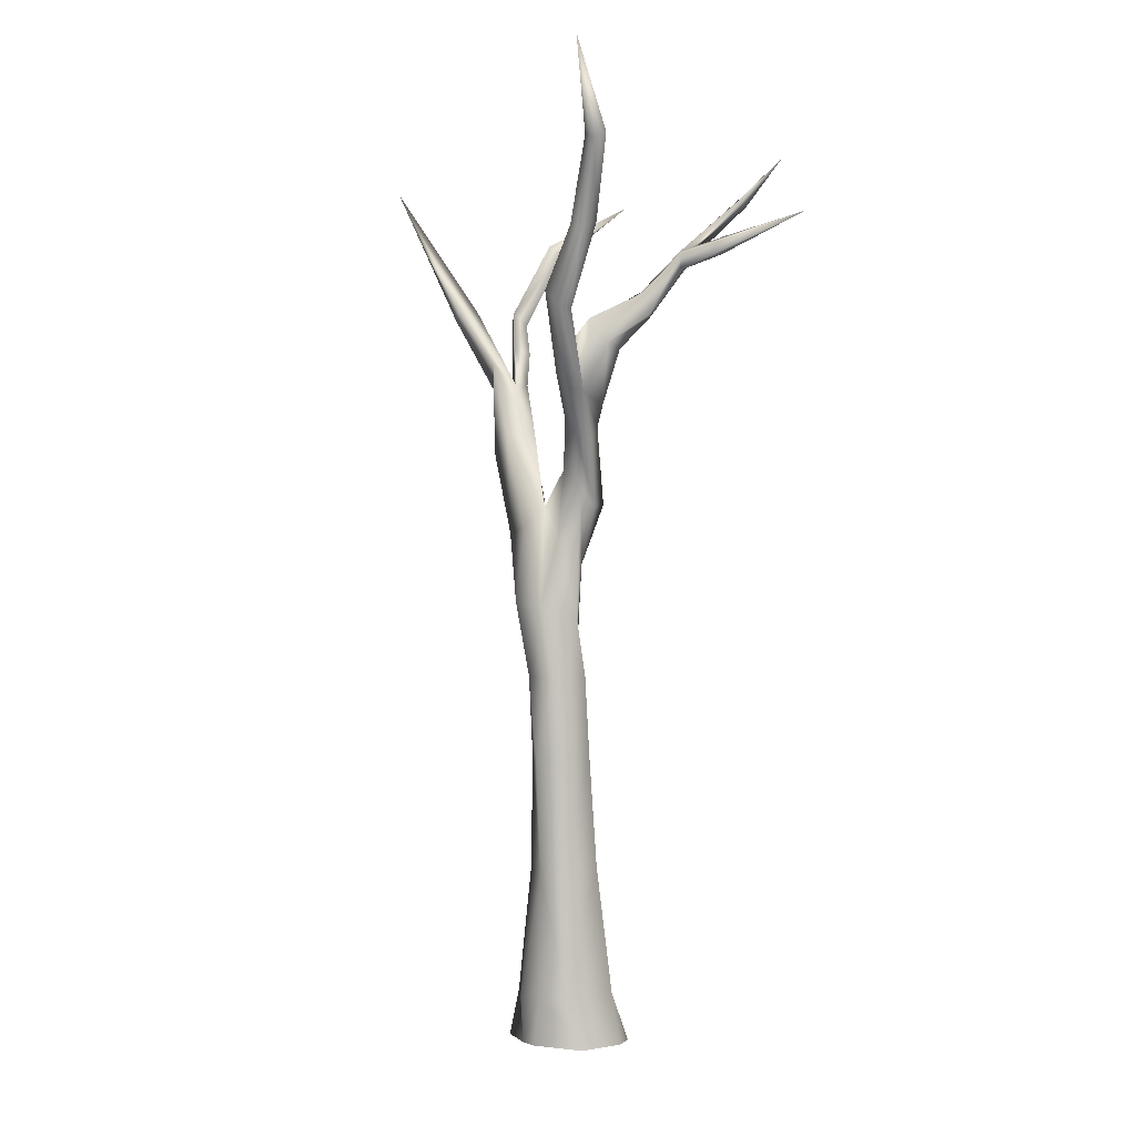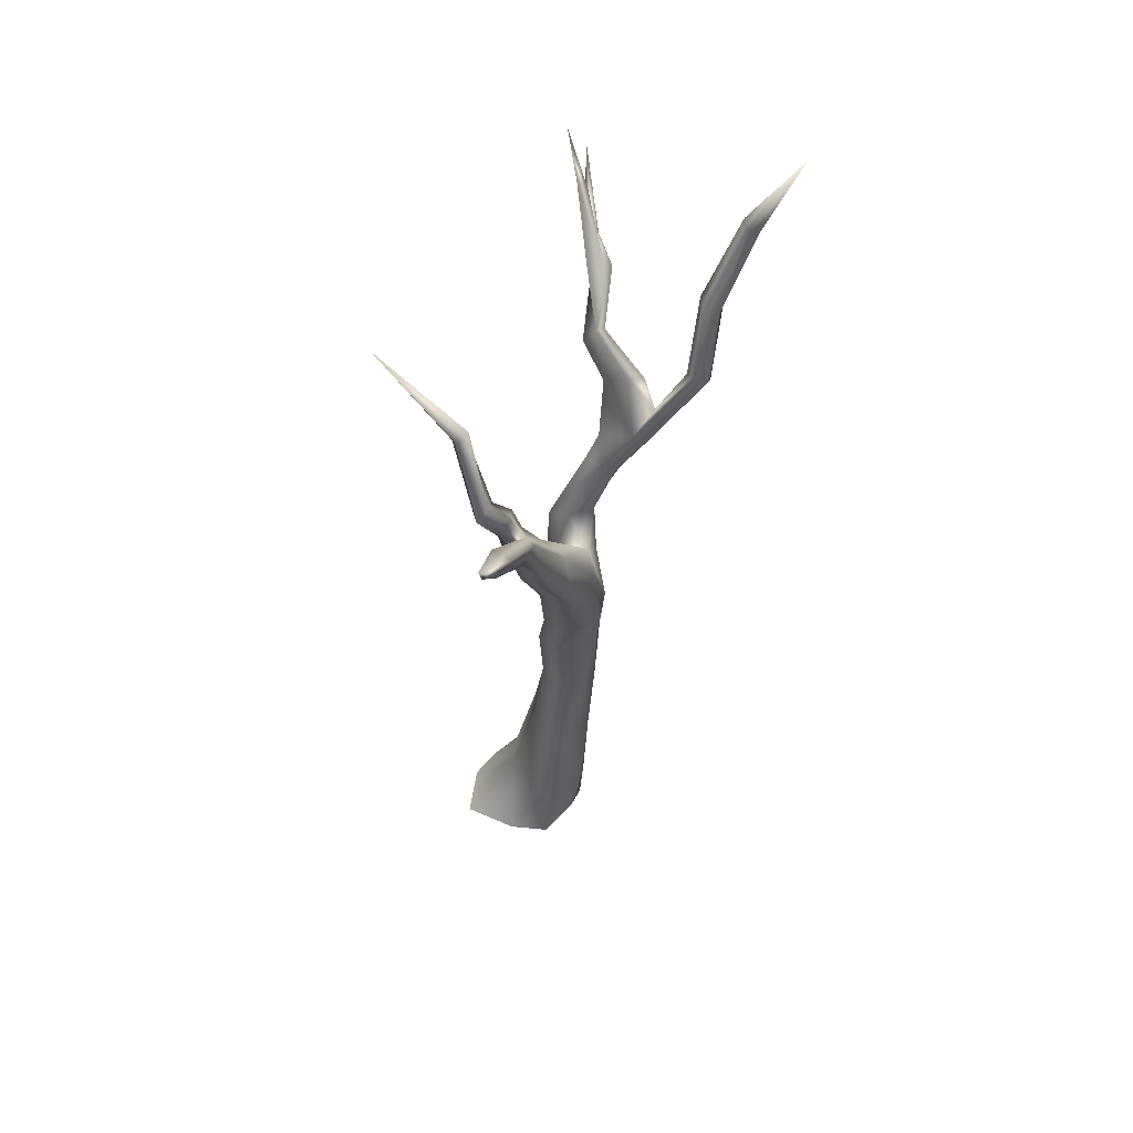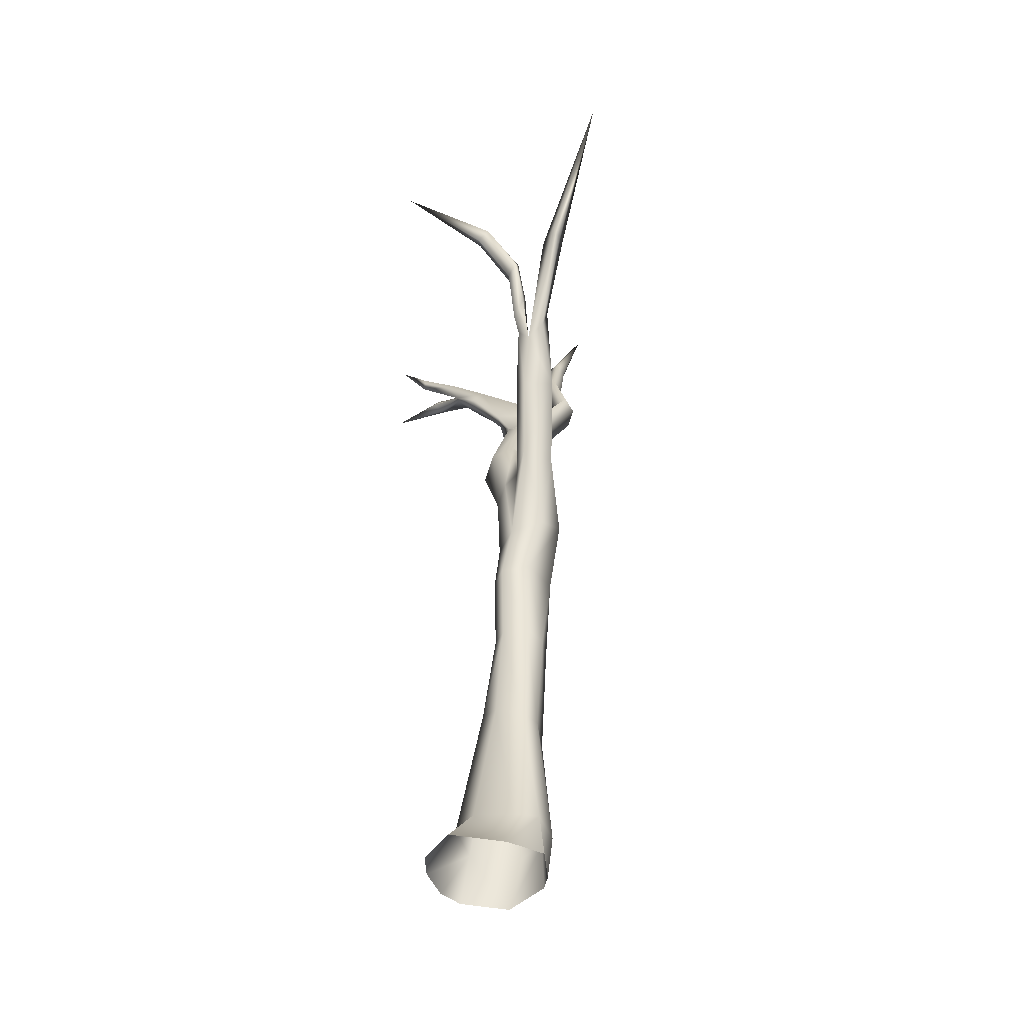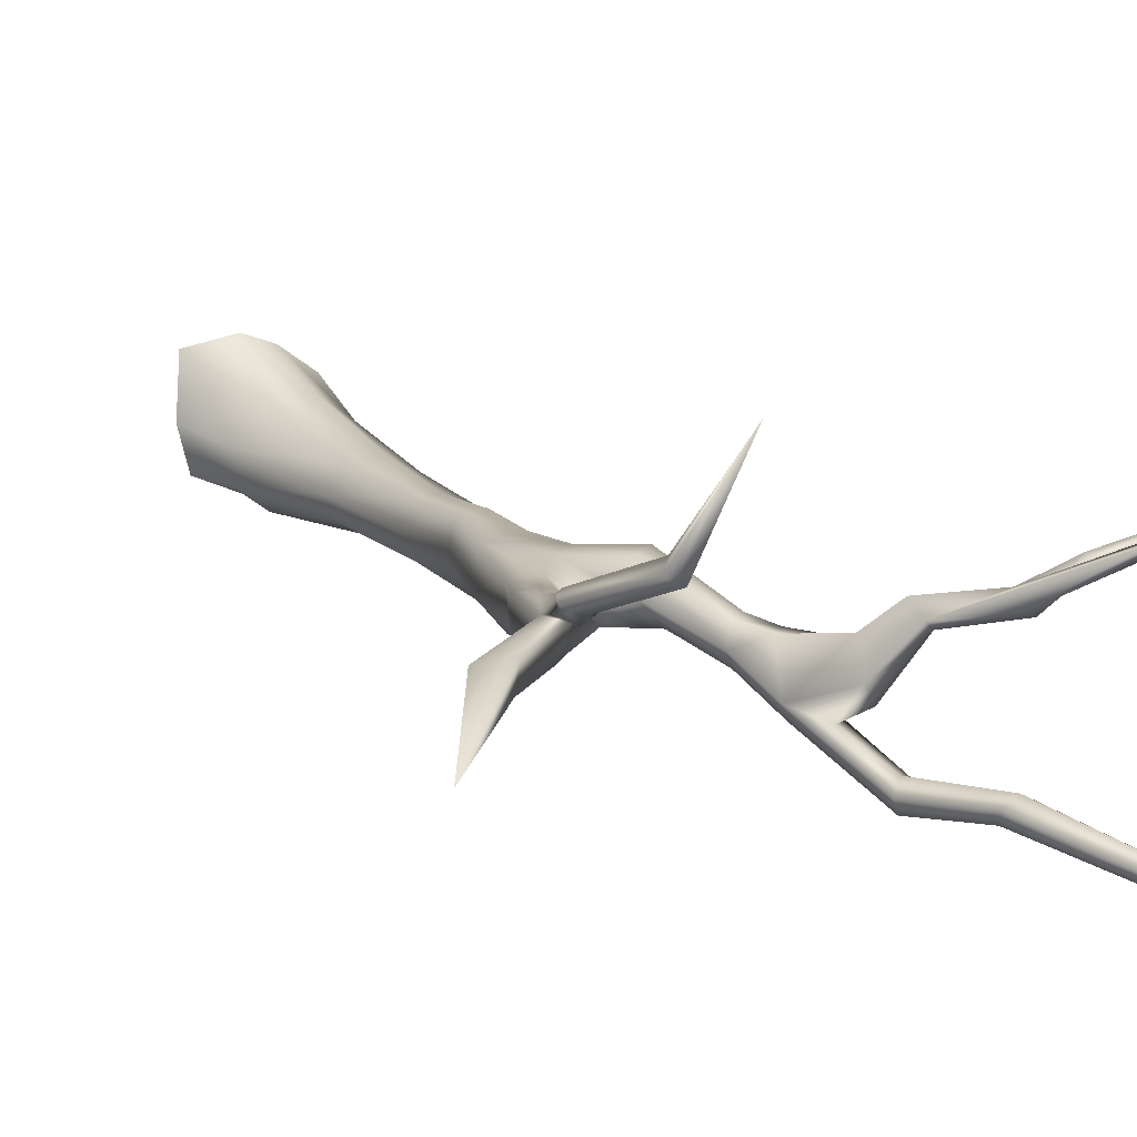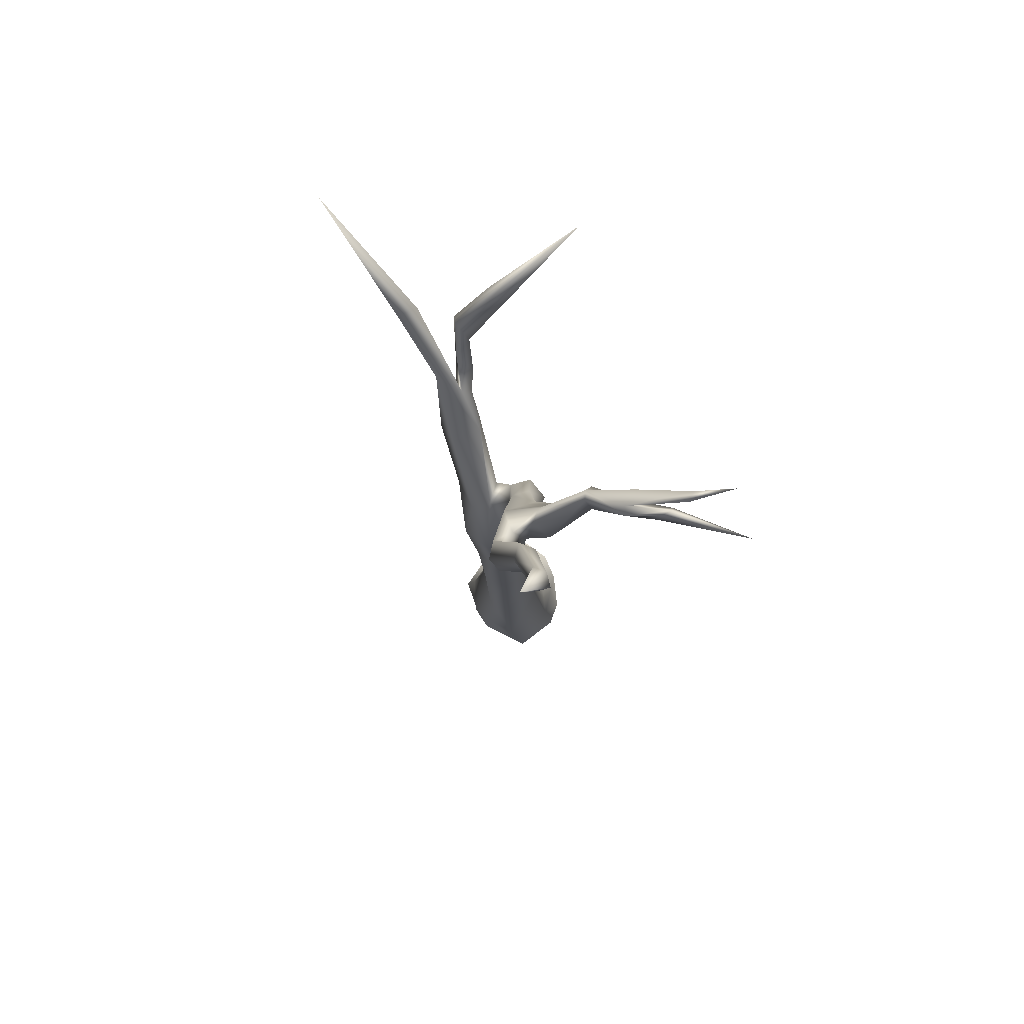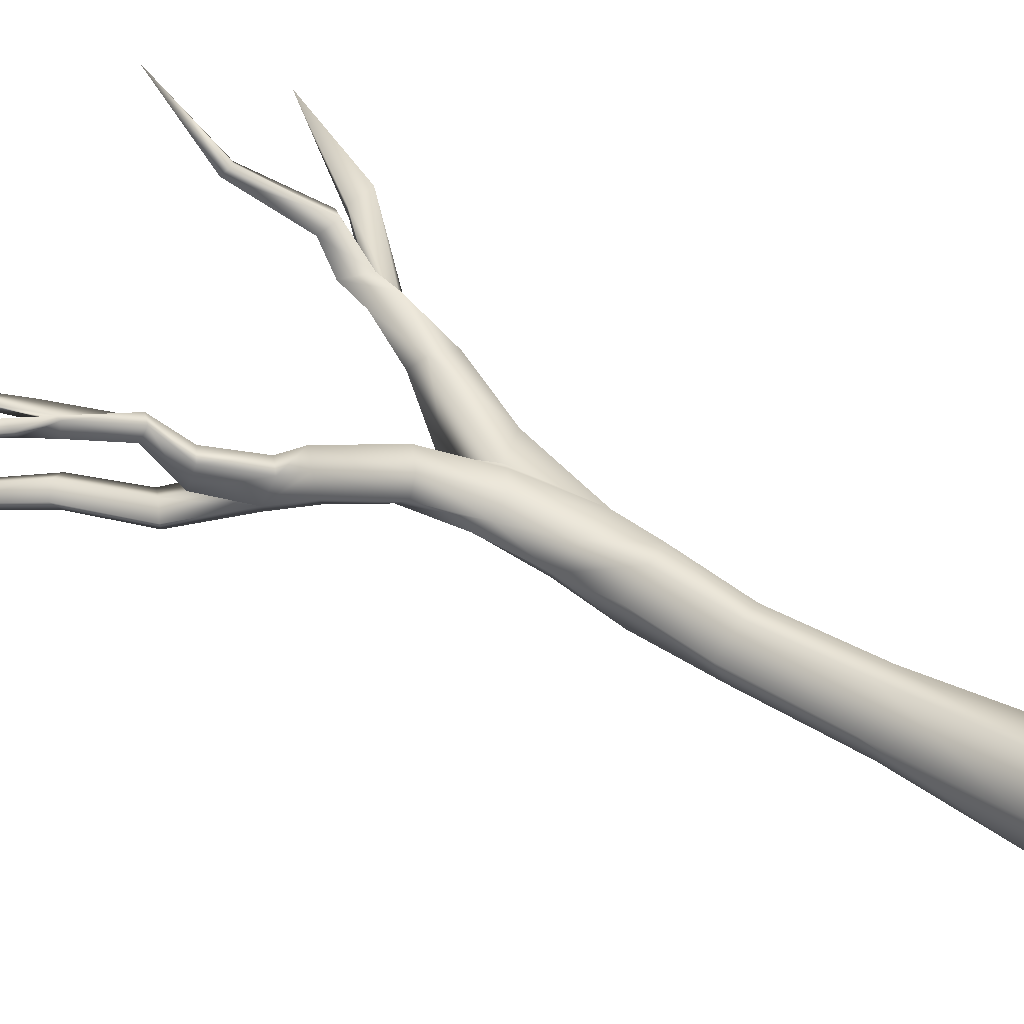
<metadata>
{"format":"obj","ext":"obj","renderer":"f3d","projection":"perspective","resolution":1024,"background":"white","views":[{"elev":-0.7,"azim":-131.8,"up":"+Y"},{"elev":59.7,"azim":110.4,"up":"+Y"},{"elev":-40.0,"azim":72.7,"up":"+Y"},{"elev":10.7,"azim":154.9,"up":"+Z"},{"elev":71.3,"azim":-131.6,"up":"+Y"},{"elev":50.8,"azim":-53.0,"up":"+Z"}]}
</metadata>
<code>
g C14
v 0.2837 1.315 -0.18
v 0.08983 0.3963 -0.0669
v 0.1185 1.315 -0.09437
v 0.3253 0.4019 -0.1561
v 0.09498 2.226 -0.1493
v 0.2806 2.225 -0.2263
v 0.1045 2.873 -0.2045
v 0.3406 2.884 -0.2495
v 0.1853 3.433 -0.2663
v 0.4056 2.245 -0.155
v 0.5191 2.91 -0.00792
v 0.4244 3.457 -0.3121
v 0.5744 3.373 -0.1101
v 0.4969 3.269 0.1354
v 0.4415 2.872 0.2029
v 0.2202 3.25 0.1575
v 0.2568 2.856 0.2106
v 0.04956 3.319 -0.009951
v 0.0506 2.879 0.07621
v 0.1045 2.873 -0.2045
v 0.1853 3.433 -0.2663
v 0.09498 2.226 -0.1493
v 0.01913 2.265 0.09097
v 0.1185 1.315 -0.09437
v 0.02187 1.397 0.17
v 0.2654 2.259 0.201
v 0.2815 1.502 0.3069
v 0.4146 2.26 0.1844
v 0.4599 1.46 0.2548
v 0.5767 1.397 0.08084
v 0.504 2.268 0.005547
v 0.5351 1.356 -0.06016
v 0.6952 0.3989 0.1947
v 0.5334 0.4372 0.4449
v 0.9494 0 0.3119
v 0.9218 1e-06 0.7392
v 0.5536 1e-06 0.8136
v 0.2684 0.4372 0.5075
v 0.009424 0.402 0.3199
v 0.3318 1e-06 0.7369
v 0.08108 1e-06 0.5589
v 0.7536 0.3781 0.00249
v 0.5212 0.3528 -0.1761
v 0.5526 1e-06 -0.1243
v 0.3939 0 -0.1479
v 0 0 0
v 0.8691 1e-06 0.004951
v -0.02169 1e-06 0.3779
v 0 0 0
v 0.08983 0.3963 -0.0669
v 0.1055 3.958 -0.1558
v 0.0193 3.848 -0.02272
v 0.2751 4.197 -0.1492
v 0.08903 3.75 0.07314
v 0.2192 3.755 0.1754
v 0.3779 3.871 0.1581
v 0.4464 3.956 0.07415
v 0.6949 4.031 0.08709
v 0.6577 4 -0.1705
v 0.3974 4.039 -0.2475
v 0.2751 4.197 -0.1492
v -0.04851 4.324 -0.05941
v 0.08903 3.75 0.07314
v -0.06767 4.2 0.06814
v 0.0193 3.848 -0.02272
v 0.01102 4.215 0.2317
v 0.2192 3.755 0.1754
v -0.1782 4.795 -0.005332
v -0.04419 4.934 -0.004346
v 0.1693 4.365 0.208
v -0.235 4.697 -0.1151
v -0.1864 4.735 -0.2356
v -0.06761 4.889 -0.2471
v 0.07394 4.484 -0.1231
v 0.006479 4.971 -0.1393
v 0.2141 4.473 0.03122
v 0.2751 4.197 -0.1492
v 0.4464 3.956 0.07415
v 0.3779 3.871 0.1581
v 0.2141 4.473 0.03122
v 0.4464 3.956 0.07415
v 0.006479 4.971 -0.1393
v -0.3078 5.073 -0.4286
v -0.3563 5.036 -0.3084
v -0.1987 5.186 -0.4455
v -0.1244 5.268 -0.3394
v -0.2907 4.96 -0.05335
v -0.183 5.071 -0.05769
v -0.1244 5.268 -0.3394
v -0.4116 5.427 -0.005859
v -0.3669 5.594 -0.2023
v -0.4872 5.368 -0.0597
v -0.5551 5.399 -0.246
v -0.4265 5.586 -0.3148
v -0.3294 5.39 -0.4325
v -0.3669 5.594 -0.2023
v -0.1244 5.268 -0.3394
v -0.5466 5.81 0.1089
v -0.5258 5.681 0.1993
v -0.5744 5.619 0.1735
v -0.6486 5.622 0.09197
v -0.6002 5.788 0.05722
v -0.5466 5.81 0.1089
v -0.8764 6.003 0.2684
v -0.8803 5.968 0.2536
v -0.9225 5.95 0.153
v -0.9575 6.06 0.1345
v -0.8967 6.081 0.1717
v -0.8686 6.147 0.3026
v -0.8967 6.081 0.1717
v -1.261 6.452 0.4383
v -1.265 6.407 0.505
v -1.233 6.497 0.5077
v -1.475 6.764 0.6705
v 1.048 5.381 -0.0229
v 0.9334 4.648 -0.09966
v 0.7314 4.776 -0.1346
v 1.112 5.171 0.04259
v 0.6549 4.79 0.08439
v 0.2751 4.197 -0.1492
v 0.7565 4.714 0.1713
v 0.8338 5.204 0.1586
v 0.6577 4 -0.1705
v 0.3974 4.039 -0.2475
v 0.9959 5.093 0.1361
v 0.913 4.597 0.1496
v 0.6949 4.031 0.08709
v 1.006 5.108 0.2316
v 0.7565 4.714 0.1713
v 0.8338 5.204 0.1586
v 0.4464 3.956 0.07415
v 1.661 5.824 0.1142
v 1.599 5.784 0.0382
v 1.47 5.865 -0.03184
v 1.429 5.837 0.1347
v 0.8821 5.174 0.1002
v 0.8821 5.174 0.1002
v 1.429 5.837 0.1347
v 2.187 6.895 -0.1072
v 2.187 6.895 -0.1072
v 0.1055 3.958 -0.1558
v -0.5571 5.645 -0.768
v -0.3563 5.036 -0.3084
v -0.598 5.612 -0.6511
v -0.3078 5.073 -0.4286
v -0.4587 5.747 -0.7843
v -0.1987 5.186 -0.4455
v -0.3891 5.821 -0.6815
v -0.1244 5.268 -0.3394
v -0.3294 5.39 -0.4325
v -0.4812 5.716 -0.6081
v -0.4812 5.716 -0.6081
v -0.3294 5.39 -0.4325
v -0.8011 6.169 -0.7425
v -0.862 6.217 -0.6427
v -0.6955 6.209 -0.7461
v -0.6388 6.297 -0.6493
v -0.7505 6.284 -0.5888
v -0.7505 6.284 -0.5888
v -1.1 6.761 -0.89
v -1.148 6.8 -0.8102
v -1.015 6.794 -0.8929
v -0.9699 6.864 -0.8154
v -1.059 6.853 -0.7671
v -1.059 6.853 -0.7671
v -1.174 7.447 -1.119
v 0.8681 5.457 0.214
v 1.006 5.108 0.2316
v 1.01 5.286 0.2718
v 0.8338 5.204 0.1586
v 1.012 5.54 0.1692
v 0.8821 5.174 0.1002
v 0.9959 5.093 0.1361
v 1.081 5.463 0.2131
v 0.8821 5.174 0.1002
v 1.012 5.54 0.1692
v 1.006 5.712 0.2991
v 1.151 5.646 0.3684
v 0.857 6.285 0.5511
v 0.9513 6.252 0.5946
v 1.137 5.827 0.274
v 0.9271 6.372 0.4786
v 1.017 6.325 0.5241
v 1.221 5.748 0.3262
v 1.137 5.827 0.274
v 0.9271 6.372 0.4786
v 0.7916 6.757 1.214
v 0.4464 3.956 0.07415
v -1.157 6.122 0.4201
v -0.8967 6.081 0.1717
v -1.174 6.189 0.3779
v -0.8764 6.003 0.2684
v -1.15 6.048 0.3535
v -0.8803 5.968 0.2536
v -1.129 6.045 0.29
v -0.9225 5.95 0.153
v -1.142 6.141 0.3084
v -0.9575 6.06 0.1345
v -1.174 6.189 0.3779
v -0.8967 6.081 0.1717
v -1.749 6.332 0.6255
f 1 2 3
f 2 1 4
f 5 1 3
f 1 5 6
f 7 6 5
f 6 7 8
f 7 9 8
f 10 6 8
f 10 1 6
f 11 10 8
f 12 11 8
f 8 9 12
f 11 12 13
f 14 11 13
f 11 14 15
f 16 15 14
f 15 16 17
f 18 17 16
f 17 18 19
f 18 20 19
f 20 18 21
f 22 19 20
f 19 22 23
f 23 17 19
f 24 23 22
f 23 24 25
f 25 26 23
f 26 15 17
f 17 23 26
f 26 25 27
f 27 28 26
f 15 26 28
f 28 27 29
f 30 28 29
f 28 30 31
f 32 31 30
f 31 32 10
f 31 15 28
f 15 31 11
f 10 11 31
f 29 33 30
f 33 29 34
f 34 35 33
f 35 34 36
f 36 34 37
f 29 38 34
f 38 29 27
f 38 37 34
f 27 39 38
f 39 40 38
f 37 38 40
f 40 39 41
f 42 30 33
f 30 42 32
f 35 42 33
f 1 10 32
f 43 32 42
f 43 1 32
f 1 43 4
f 44 43 42
f 44 4 43
f 4 44 45
f 46 4 45
f 4 46 2
f 44 42 47
f 42 35 47
f 39 48 41
f 49 48 39
f 49 39 50
f 25 50 39
f 39 27 25
f 50 25 24
f 18 51 21
f 51 18 52
f 21 51 53
f 52 18 54
f 16 54 18
f 54 16 55
f 14 55 16
f 55 14 56
f 56 14 57
f 14 58 57
f 14 13 58
f 13 59 58
f 13 12 59
f 12 60 59
f 12 9 60
f 60 9 61
f 62 63 64
f 63 62 65
f 63 66 64
f 66 63 67
f 68 64 66
f 66 69 68
f 69 66 70
f 67 70 66
f 64 68 71
f 64 72 62
f 72 64 71
f 73 62 72
f 62 73 74
f 75 74 73
f 74 75 76
f 76 77 74
f 77 76 78
f 70 67 79
f 79 80 70
f 80 79 81
f 70 82 69
f 82 70 80
f 71 83 72
f 83 71 84
f 85 72 83
f 72 85 73
f 86 73 85
f 73 86 75
f 68 84 71
f 84 68 87
f 69 87 68
f 82 88 69
f 87 69 88
f 88 82 89
f 89 90 88
f 90 89 91
f 92 88 90
f 88 92 87
f 93 87 92
f 87 93 84
f 94 84 93
f 84 94 95
f 96 95 94
f 95 96 97
f 98 90 91
f 90 98 99
f 99 92 90
f 92 99 100
f 100 93 92
f 93 100 101
f 102 93 101
f 93 102 94
f 102 96 94
f 96 102 103
f 99 98 104
f 99 105 100
f 105 99 104
f 105 101 100
f 101 105 106
f 101 107 102
f 107 101 106
f 107 103 102
f 103 107 108
f 98 109 104
f 98 110 109
f 104 111 110
f 111 104 112
f 109 112 104
f 113 110 111
f 110 113 109
f 112 109 113
f 112 114 111
f 111 114 113
f 113 114 112
f 115 116 117
f 116 115 118
f 115 117 119
f 119 117 120
f 121 119 120
f 119 121 122
f 123 117 116
f 117 123 124
f 120 117 124
f 125 116 118
f 126 116 125
f 116 127 123
f 127 116 126
f 128 126 125
f 128 129 126
f 129 127 126
f 129 128 130
f 127 129 131
f 118 132 125
f 132 118 133
f 115 133 118
f 133 115 134
f 135 125 132
f 125 135 136
f 137 134 115
f 134 137 138
f 134 139 133
f 139 132 133
f 139 135 132
f 140 134 138
f 115 119 137
f 119 122 137
f 141 74 77
f 141 62 74
f 62 141 65
f 142 143 144
f 143 142 145
f 146 145 142
f 145 146 147
f 148 147 146
f 147 148 149
f 148 150 149
f 150 148 151
f 143 152 144
f 152 143 153
f 144 154 142
f 154 144 155
f 152 155 144
f 156 142 154
f 142 156 146
f 157 146 156
f 146 157 148
f 158 148 157
f 148 158 151
f 155 152 159
f 155 160 154
f 160 155 161
f 159 161 155
f 162 154 160
f 154 162 156
f 163 156 162
f 156 163 157
f 164 157 163
f 157 164 158
f 161 159 165
f 161 166 160
f 160 166 162
f 162 166 163
f 163 166 164
f 165 166 161
f 167 168 169
f 168 167 170
f 171 170 167
f 170 171 172
f 173 169 168
f 169 173 174
f 175 174 173
f 174 175 176
f 169 177 167
f 177 171 167
f 177 169 178
f 178 179 177
f 179 178 180
f 179 181 177
f 171 177 181
f 181 179 182
f 178 183 180
f 183 178 184
f 176 184 174
f 169 184 178
f 184 169 174
f 185 183 184
f 184 176 185
f 183 185 186
f 179 180 187
f 182 179 187
f 183 186 187
f 180 183 187
f 121 120 188
f 189 190 191
f 190 189 192
f 193 192 189
f 192 193 194
f 195 194 193
f 194 195 196
f 197 196 195
f 196 197 198
f 199 198 197
f 198 199 200
f 191 201 189
f 189 201 193
f 193 201 195
f 195 201 197
f 197 201 199

</code>
